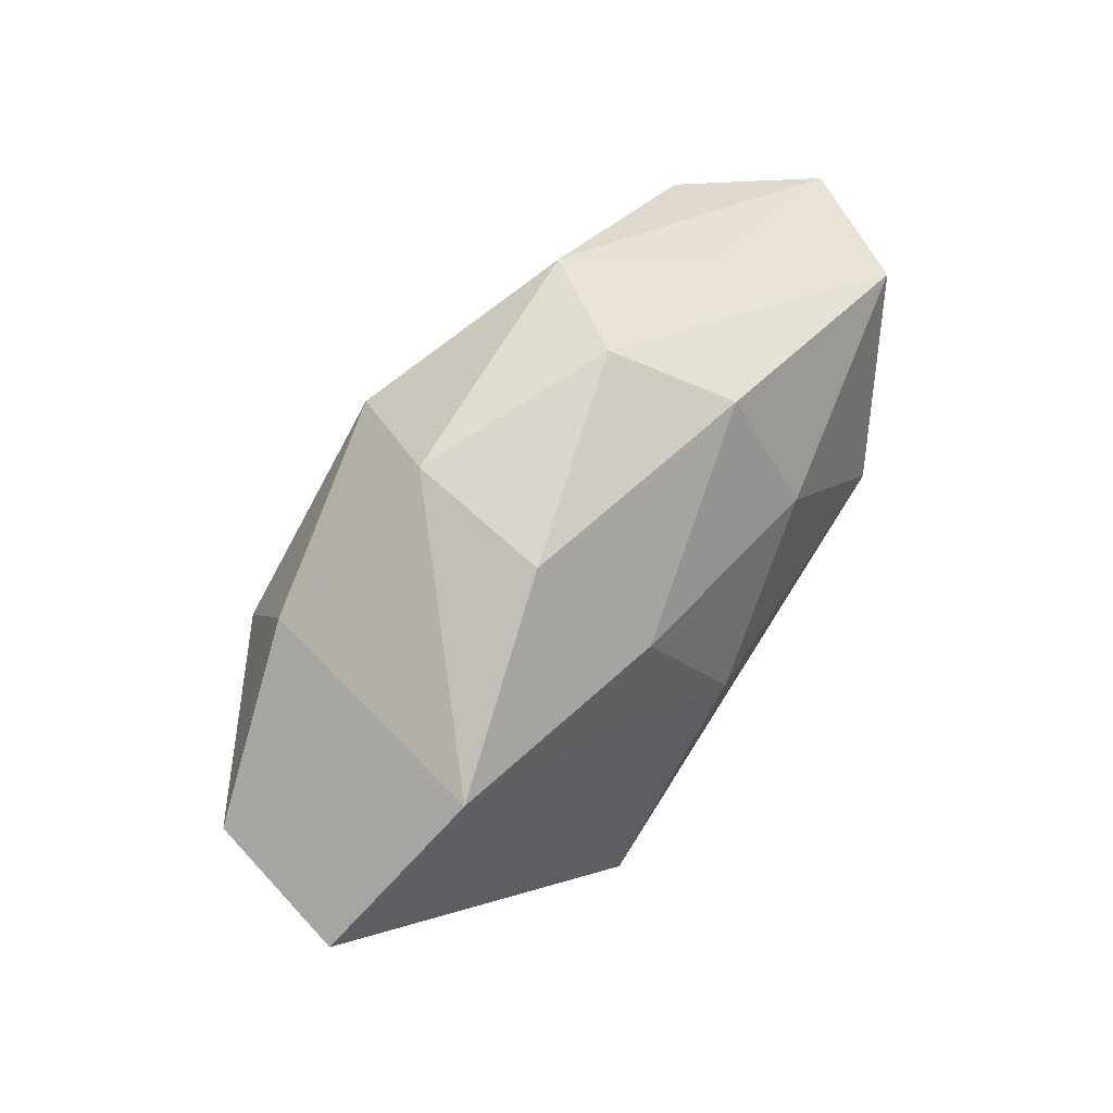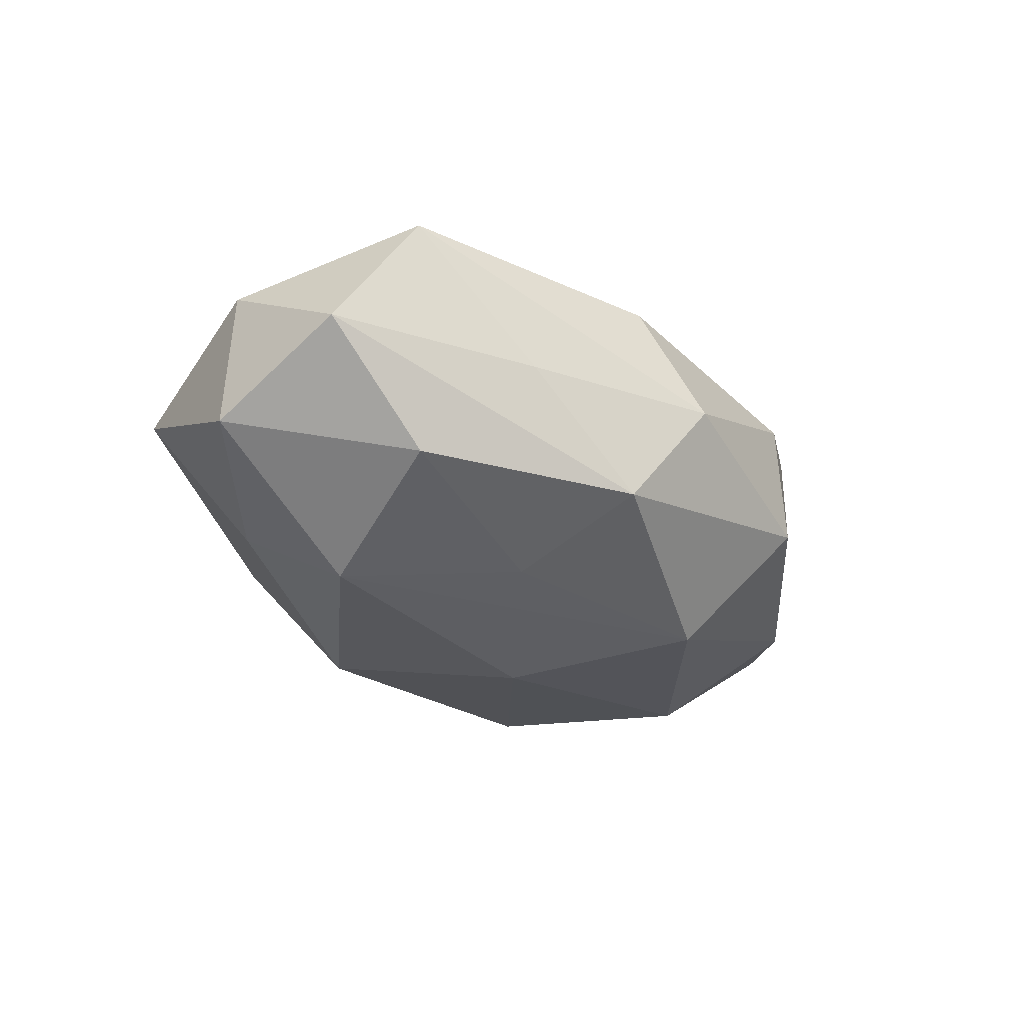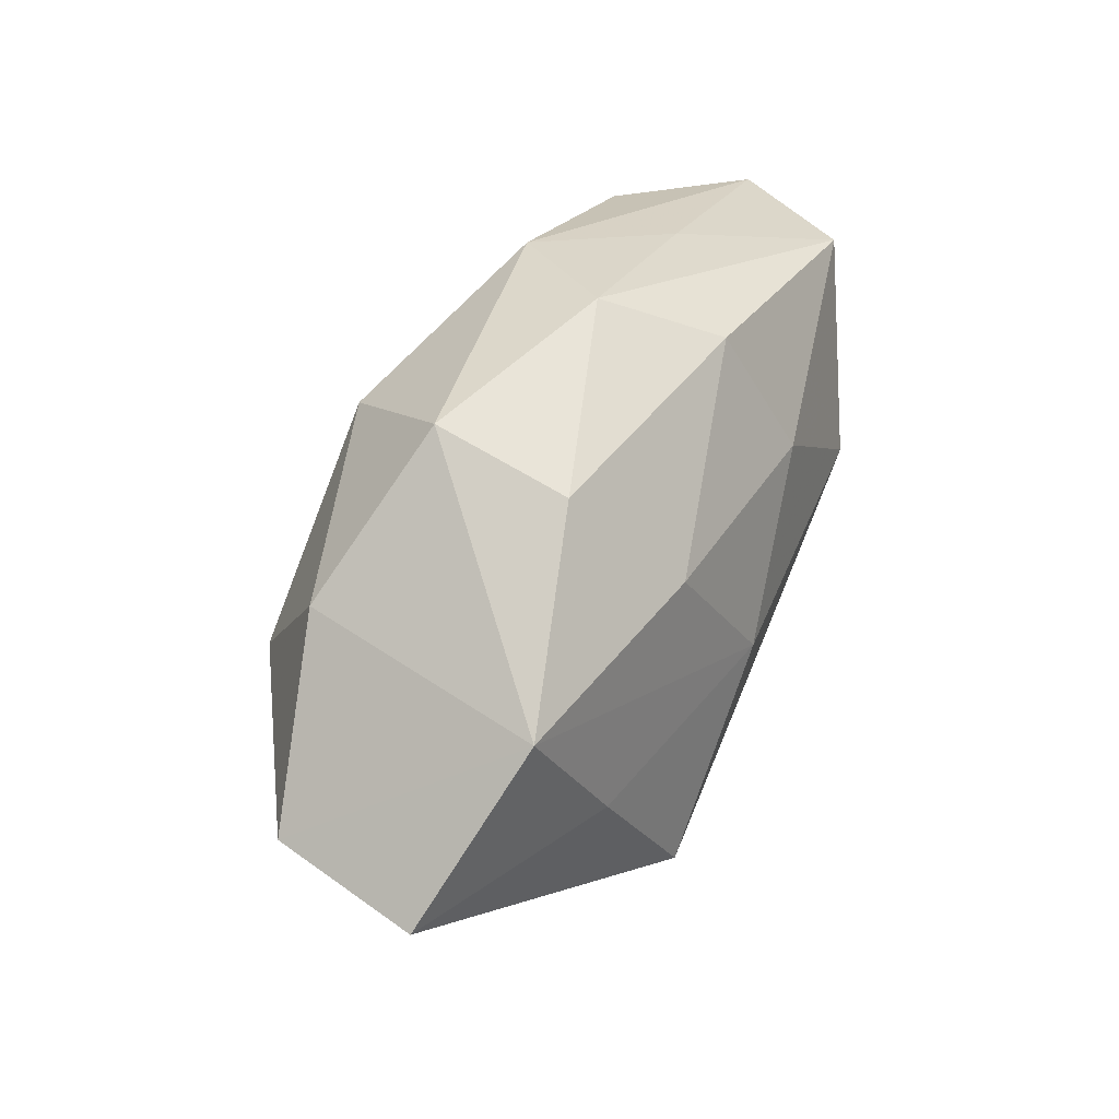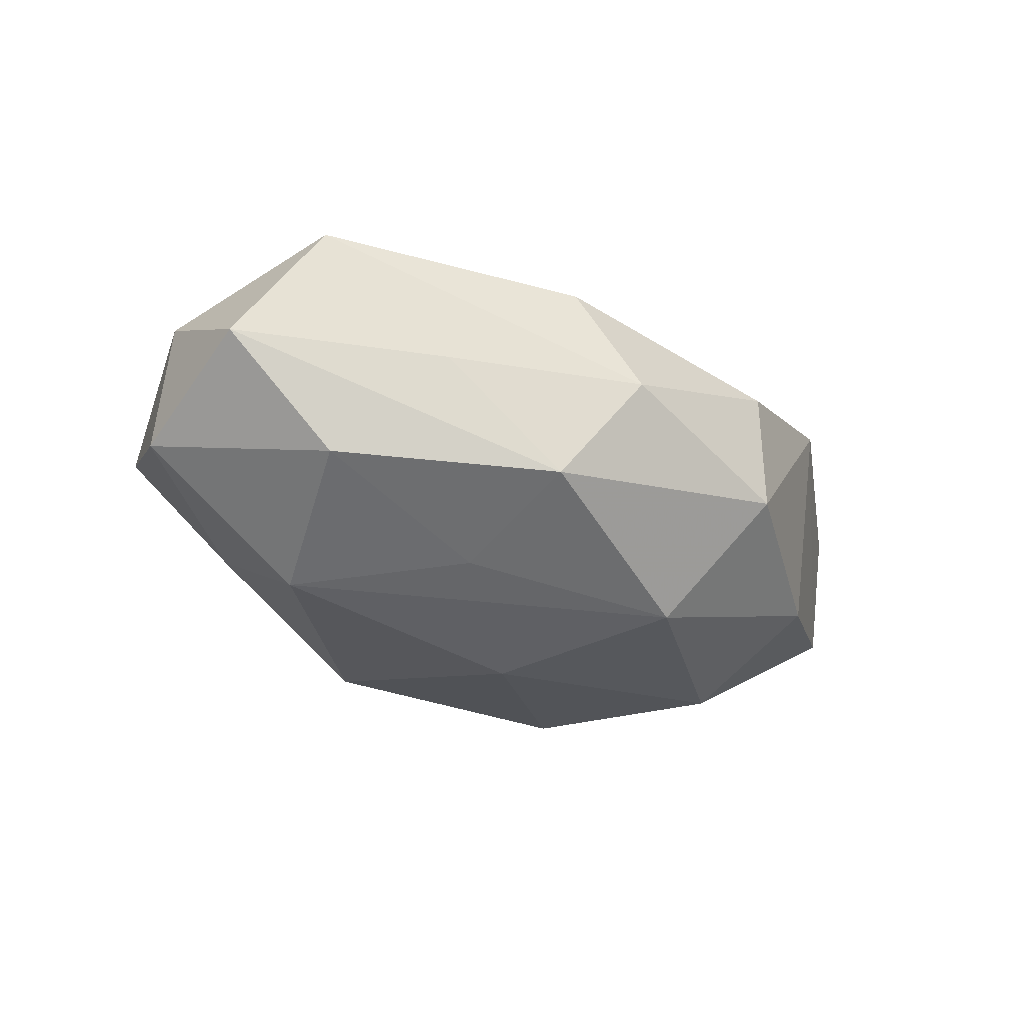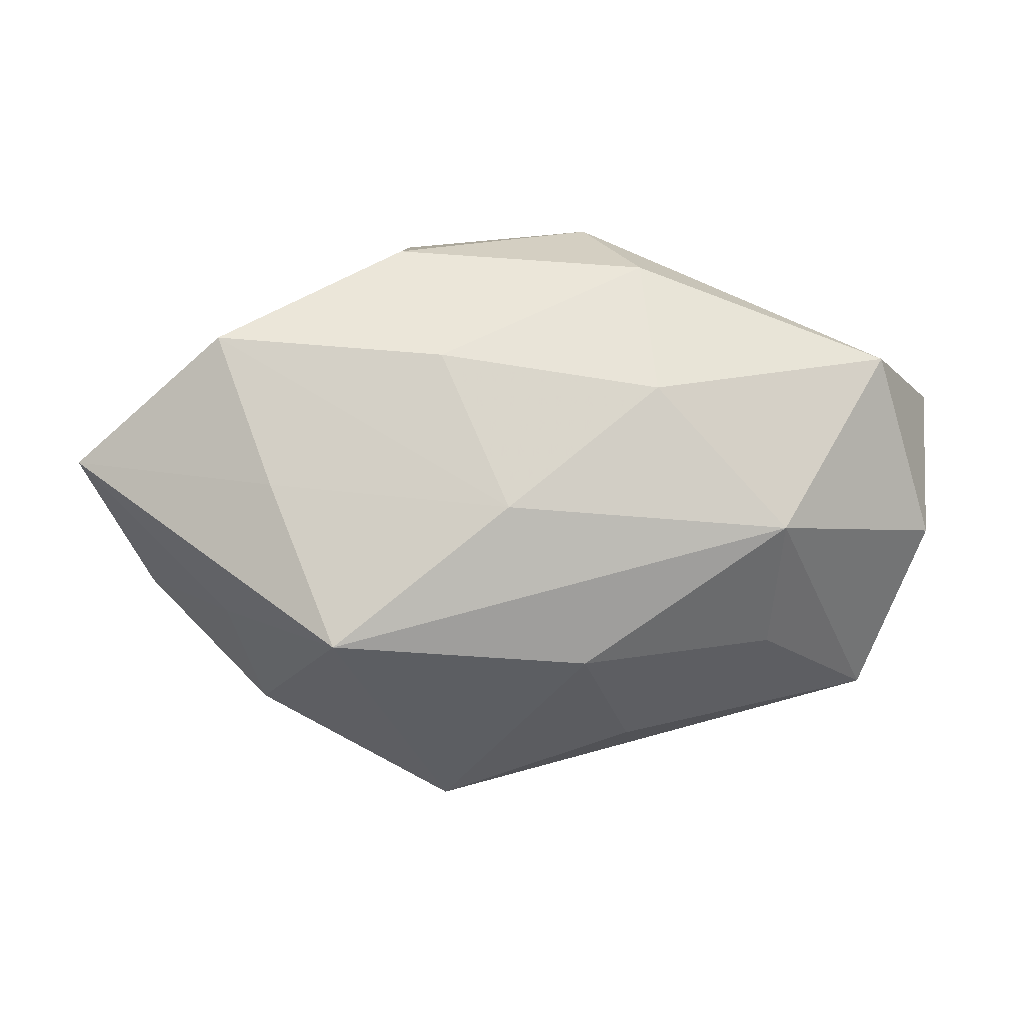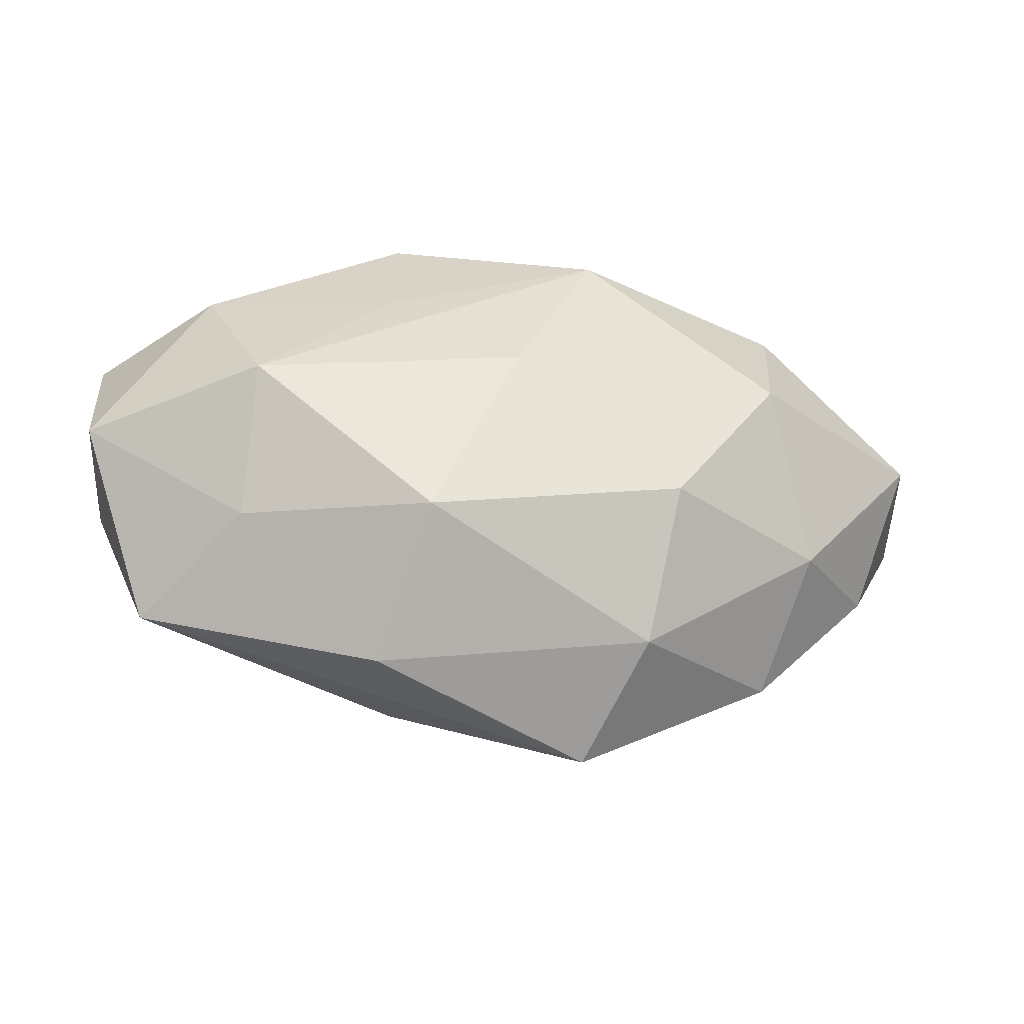
<metadata>
{"format":"obj","ext":"obj","renderer":"f3d","projection":"perspective","resolution":1024,"background":"white","views":[{"elev":65.3,"azim":-54.5,"up":"+Y"},{"elev":-24.2,"azim":126.5,"up":"+Z"},{"elev":53.4,"azim":-64.7,"up":"+Y"},{"elev":-26.6,"azim":140.9,"up":"+Z"},{"elev":2.1,"azim":-4.8,"up":"+Y"},{"elev":-37.7,"azim":168.7,"up":"+Y"}]}
</metadata>
<code>
v 0.01434 0.01156 -0.01576
v -0.006134 0.01798 -0.0182
v 0.006055 0.0284 5.85e-05
v -0.01347 0.02563 0.006427
v 0.03504 0.01456 0.01268
v 0.02384 -0.002273 0.01943
v -0.03116 -0.01082 0.009533
v 0.01323 0.02425 -0.0104
v -0.01283 -0.02384 -0.01109
v 0.02731 -0.0007792 -0.01752
v 0.009816 -0.02405 0.006784
v 0.01297 -0.02645 -0.00659
v -0.03177 0.0165 0.01188
v -0.009799 0.01471 0.01606
v -0.04309 0.004495 -0.007344
v -0.04609 0.004046 0.007087
v 0.04305 -0.002599 -0.006488
v 0.04121 -0.00313 0.007672
v 0.0113 0.01149 0.01809
v 0.03252 0.01327 -0.01006
v -0.02051 -0.01351 0.02097
v -0.02489 0.003549 -0.01863
v 0.02369 -0.0141 0.01116
v -0.008639 -0.03109 0.0003384
v 0.004243 -0.01566 0.01754
v -0.03927 -0.008347 -8.362e-05
v -0.02656 0.001998 0.01643
v 0.02391 0.02025 0.0002695
v 0.03574 -0.0196 0.0006454
v -0.0143 -0.01142 -0.01979
v 0.01056 0.02379 0.01082
v 0.00993 -0.01605 -0.01871
v 0.04291 0.01091 0.0004986
v 0.002086 0.001466 -0.02126
v -0.02766 -0.02062 0.0001014
v -0.003597 -0.0001053 0.02106
v 0.02726 -0.01367 -0.01041
v -0.01218 0.0272 -0.00689
v -0.03056 -0.01087 -0.01019
v -0.02735 0.01669 -0.01171
f 7 21 16
f 35 21 7
f 23 29 6
f 24 21 35
f 6 29 18
f 17 18 29
f 33 18 17
f 26 39 35
f 26 7 16
f 35 7 26
f 30 39 22
f 30 22 34
f 34 32 30
f 15 26 16
f 22 39 15
f 39 26 15
f 34 22 2
f 13 15 16
f 5 28 3
f 33 28 5
f 6 18 5
f 5 18 33
f 36 21 6
f 14 13 36
f 12 32 29
f 29 24 12
f 29 23 11
f 11 24 29
f 35 39 9
f 9 24 35
f 39 30 9
f 9 30 32
f 32 12 9
f 9 12 24
f 8 28 33
f 3 28 8
f 1 2 8
f 8 38 3
f 8 2 38
f 29 32 37
f 37 17 29
f 10 32 34
f 10 37 32
f 17 37 10
f 34 2 10
f 10 2 1
f 38 2 40
f 40 13 38
f 15 13 40
f 22 15 40
f 40 2 22
f 3 38 4
f 38 13 4
f 4 13 14
f 6 5 19
f 19 36 6
f 14 36 19
f 21 36 27
f 27 36 13
f 16 21 27
f 27 13 16
f 25 11 23
f 6 21 25
f 25 23 6
f 21 24 25
f 24 11 25
f 20 8 33
f 33 17 20
f 17 10 20
f 1 8 20
f 20 10 1
f 31 19 5
f 31 5 3
f 3 4 31
f 31 4 14
f 14 19 31

</code>
